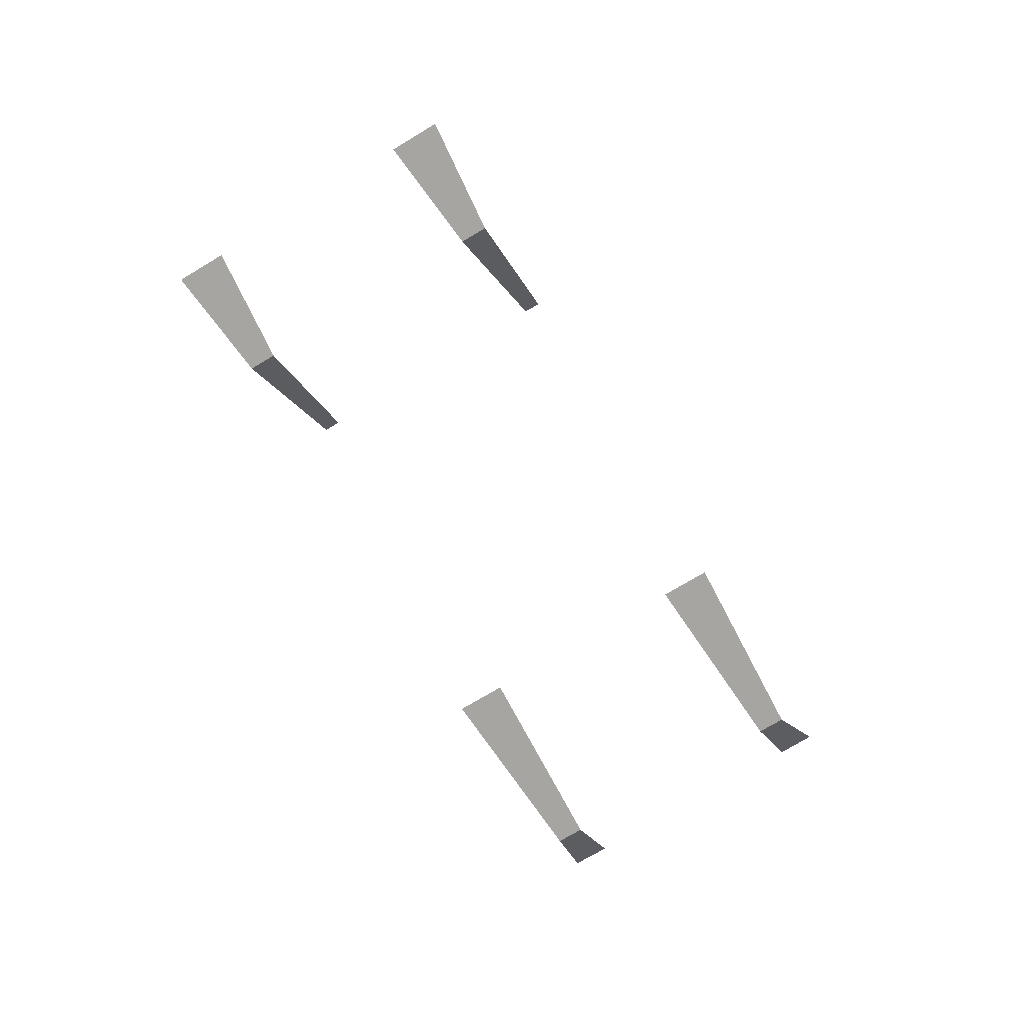
<metadata>
{"format":"obj","ext":"obj","renderer":"f3d","projection":"perspective","resolution":1024,"background":"white","views":[{"elev":-73.3,"azim":89.7,"up":"+Y"}]}
</metadata>
<code>
o Raccoon_Plane.002
v -205.7 0.1897 -206.3
v -201.9 0.1916 -203.7
v -192.9 0.2027 -198.5
v -190.7 0.203 -196.9
v -201.3 0.2006 -204.7
v -205.4 0.1946 -206.9
v -190 0.2121 -197.9
v -192.5 0.2077 -199.1
v -198.1 0.2481 -209.9
v -202.2 0.2421 -212.1
v -186.9 0.2596 -203.1
v -189.4 0.2551 -204.3
v -198.8 0.2391 -208.9
v -202.5 0.2371 -211.6
v -187.5 0.2504 -202.1
v -189.7 0.2501 -203.8
v -206.7 1.8 -207.6
v -207.2 1.797 -206.9
v -195 3.367 -200.4
v -195.2 3.364 -200
v -203.4 1.854 -213.1
v -203.8 1.843 -212.4
v -191.8 3.415 -205.7
v -192 3.412 -205.3
f 1 6 5 2
f 3 8 7 4
f 10 9 13 14
f 12 11 15 16
f 18 17 6 1
f 20 19 8 3
f 21 10 14 22
f 23 12 16 24

</code>
